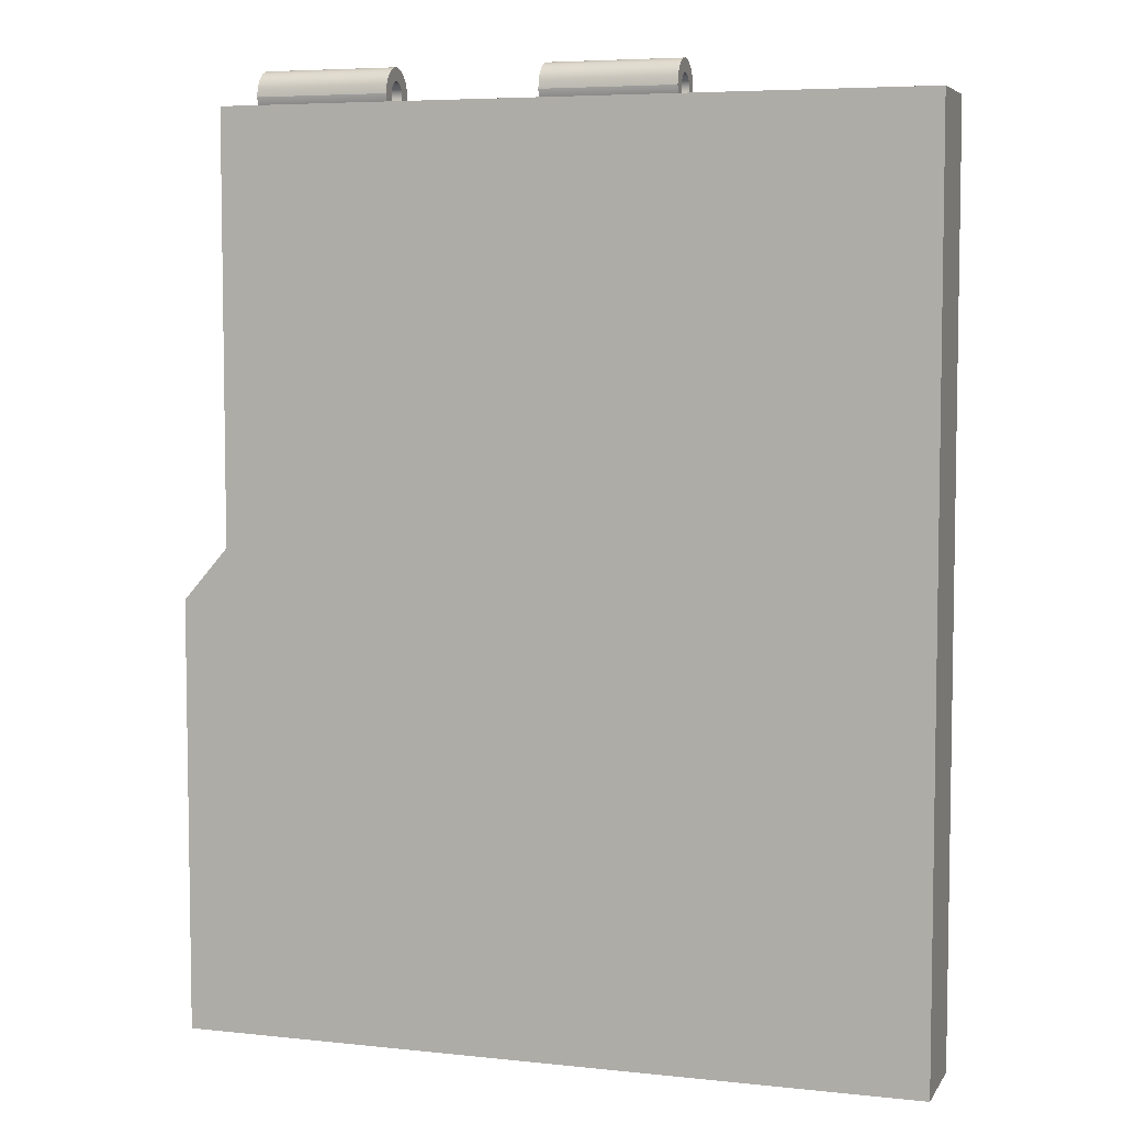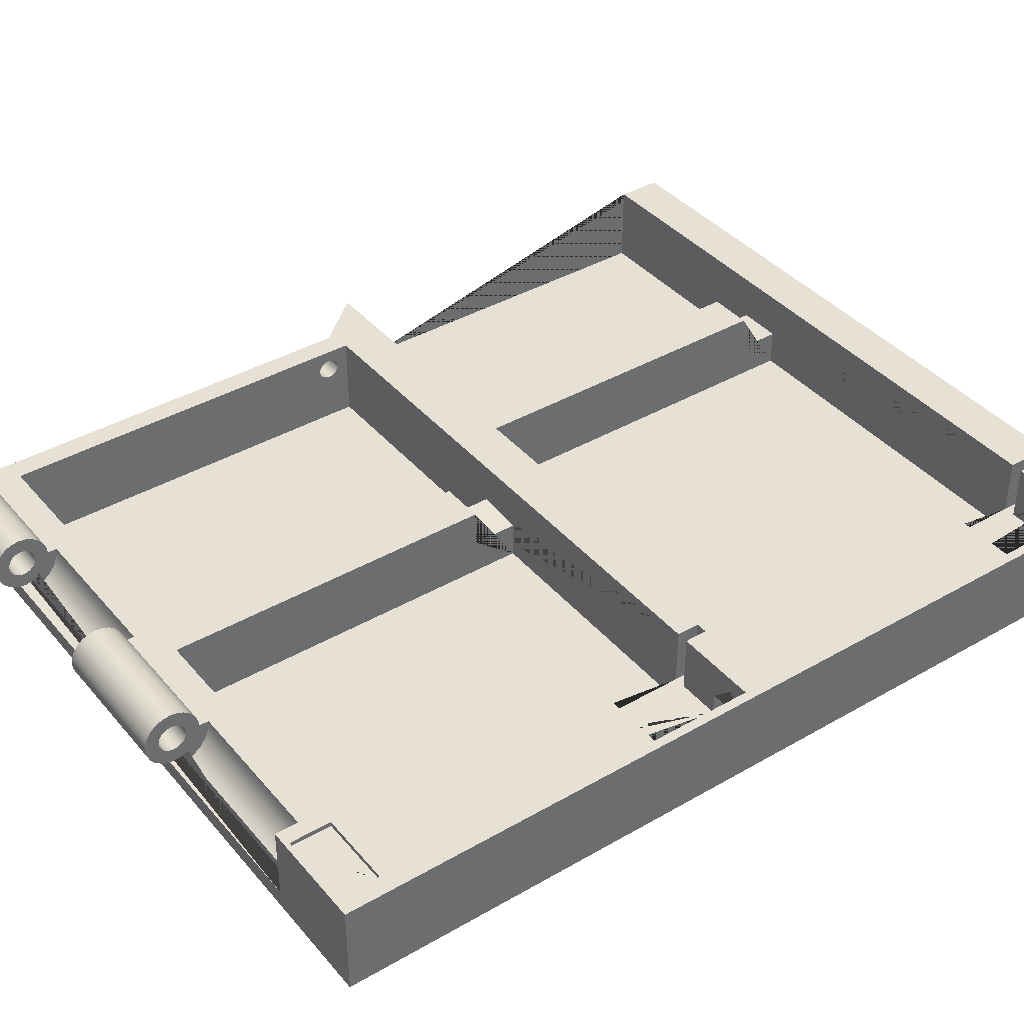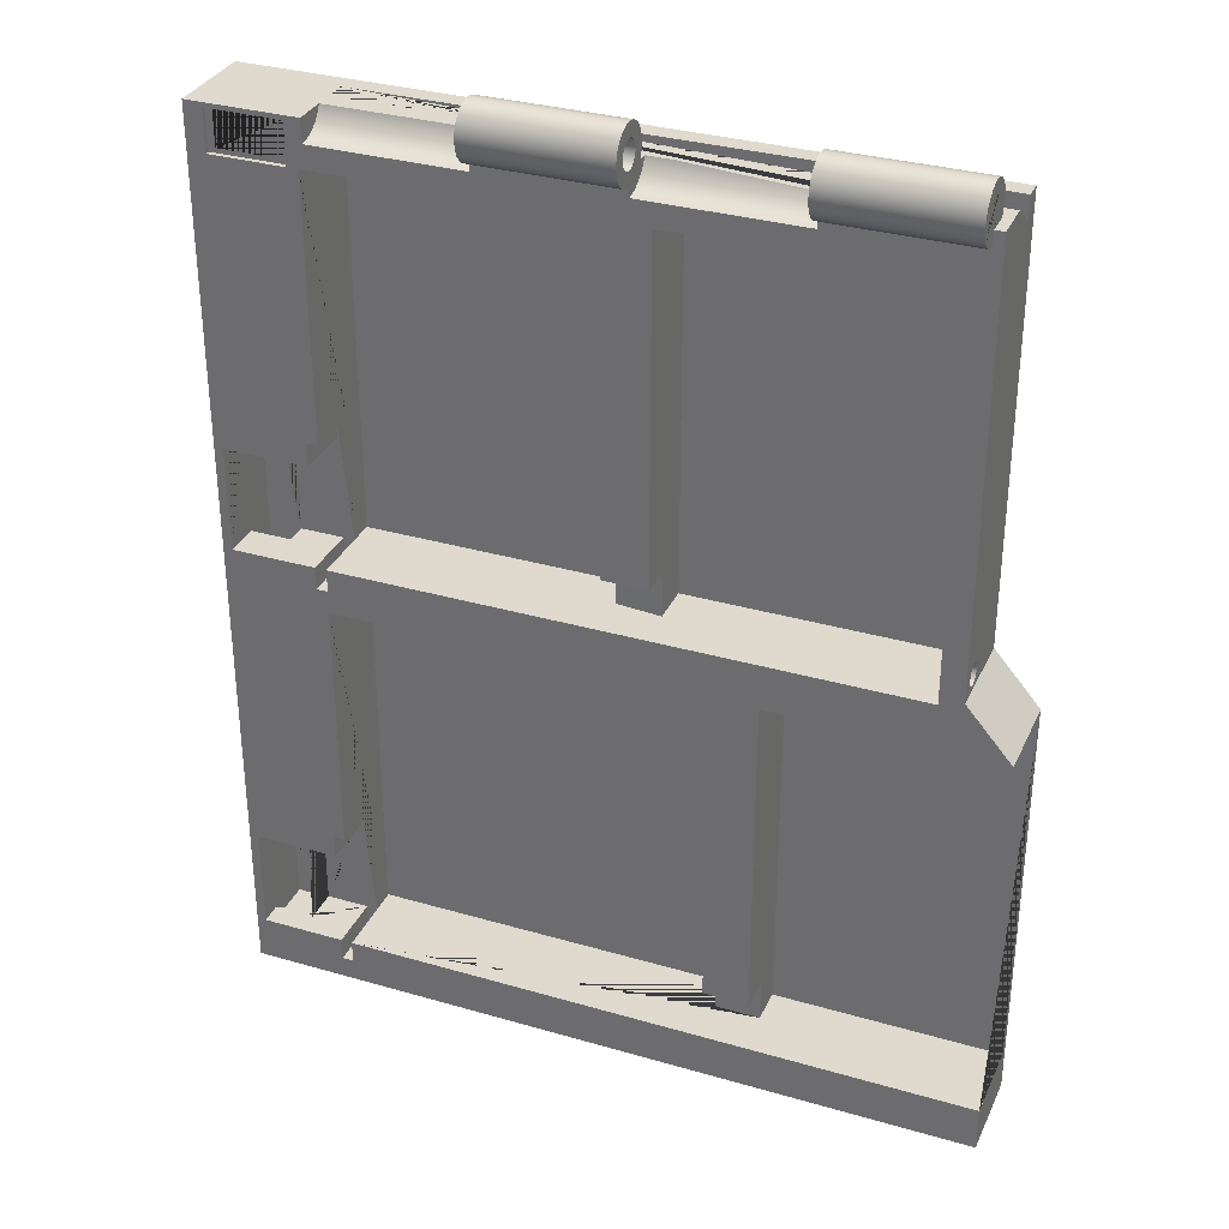
<metadata>
{"format":"obj","ext":"obj","renderer":"f3d","projection":"perspective","resolution":1024,"background":"white","views":[{"elev":5.8,"azim":18.1,"up":"+Z"},{"elev":39.3,"azim":54.2,"up":"+Y"},{"elev":32.8,"azim":-158.1,"up":"+Z"}]}
</metadata>
<code>
g Mesh1 Model
v 1.55 0.148 0.06
v 1.55 0.142 0.04553
v 1.85 0.142 0.04553
v 1.85 0.148 0.06
f 1 2 3 4
v 1.55 0.252 -7.67e-16
v 1.55 0.2424 -0.01243
v 1.55 0.23 -0.02196
v 1.55 0.2155 -0.02796
v 1.55 0.2 -0.03
v 1.55 0.2 -7.219e-16
v 1.55 0.2078 0.001022
v 1.55 0.215 0.004019
v 1.55 0.2212 0.008787
v 1.55 0.226 0.015
v 1.55 0.229 0.02224
v 1.55 0.23 0.03
v 1.55 0.229 0.03776
v 1.55 0.226 0.045
v 1.55 0.2212 0.05121
v 1.55 0.215 0.05598
v 1.55 0.2078 0.05898
v 1.55 0.2 0.06
v 1.55 0.1922 0.05898
v 1.55 0.185 0.05598
v 1.55 0.1788 0.05121
v 1.55 0.174 0.045
v 1.55 0.171 0.03776
v 1.55 0.17 0.03
v 1.55 0.171 0.02224
v 1.55 0.174 0.015
v 1.55 0.1788 0.008787
v 1.55 0.185 0.004019
v 1.55 0.1922 0.001022
v 1.55 0.2 -7.219e-16
v 1.55 0.148 -7.219e-16
v 1.55 0.142 0.01447
v 1.55 0.14 0.03
v 1.55 0.1576 0.07243
v 1.55 0.17 0.08196
v 1.55 0.1845 0.08796
v 1.55 0.2 0.09
v 1.55 0.2155 0.08796
v 1.55 0.23 0.08196
v 1.55 0.2424 0.07243
v 1.55 0.252 0.06
v 1.55 0.258 0.04553
v 1.55 0.26 0.03
v 1.55 0.258 0.01447
f 5 6 7 8 9 10 11 12 13 14 15 16 17 18 19 20 21 22 23 24 25 26 27 28 29 30 31 32 33 34 35 36 37 2 1 38 39 40 41 42 43 44 45 46 47 48
v 1.85 0.252 -1.918e-16
v 1.85 0.2424 -0.01243
f 6 5 49 50
v 1.85 0.258 0.01447
f 5 48 51 49
v 1.85 0.26 0.03
f 48 47 52 51
v 1.85 0.258 0.04553
f 47 46 53 52
v 1.85 0.252 0.06
f 46 45 54 53
v 1.85 0.2424 0.07243
f 45 44 55 54
v 1.85 0.23 0.08196
f 44 43 56 55
v 1.85 0.2155 0.08796
f 43 42 57 56
v 1.85 0.2 0.09
f 42 41 58 57
v 1.85 0.1845 0.08796
f 41 40 59 58
v 1.85 0.17 0.08196
f 40 39 60 59
v 1.85 0.1576 0.07243
f 39 38 61 60
f 38 1 4 61
f 55 61 4
f 56 61 55
f 56 60 61
f 57 60 56
f 57 59 60
f 59 57 58
v 1.85 0.2 0.06
f 55 4 62
v 1.85 0.1922 0.05898
f 4 63 62
f 63 4 3
v 1.85 0.185 0.05598
f 63 3 64
v 1.85 0.1788 0.05121
f 64 3 65
v 1.85 0.174 0.045
f 65 3 66
v 1.85 0.14 0.03
f 66 3 67
f 2 37 67 3
v 1.85 0.142 0.01447
f 37 36 68 67
v 1.85 0.148 -1.466e-16
f 36 35 69 68
v 2.82 0.04 2.369e-16
v 1.53 0.04 3.034e-15
v 1.53 -1.427e-29 -1.602e-15
v 3.06 0 -0
v 3.06 0.2 -0
v 2.82 0.2 -0
v 2.82 0.1266 7.219e-16
v 2.49 0.1266 7.219e-16
v 2.49 0.148 5.753e-16
v 2.19 0.148 -0
v 2.19 0.1266 -0
v 1.85 0.1266 -0
v 1.53 0.2 -3.373e-15
v 1.53 0.11 1.624e-15
v 2.82 0.11 3.384e-16
f 70 71 72 73 74 75 76 77 78 79 80 81 69 35 10 82 83 84
v 2.82 0.04 -0.05
v 1.53 0.04 -0.05
f 85 86 71 70
f 83 86 85 84
v 1.53 0.11 -0.05
f 86 83 87
f 82 87 83
v 1.53 0.2 -0.935
f 87 82 88
v 1.58 0.2 -0.95
f 89 88 82
v 1.43 0.2 -1.05
f 89 90 88
v 2.83 0.2 -1.05
f 90 89 91
v 2.83 0.2 -0.95
f 91 89 92
v 1.58 0.02 -0.95
v 2.155 0.02 -0.95
v 2.155 0.11 -0.95
v 2.255 0.1 -0.95
v 2.255 0.02 -0.95
v 2.83 0.02 -0.95
v 2.83 0.075 -0.95
f 92 89 93 94 95 96 97 98 99
v 1.58 0.15 -0.925
f 89 100 93
v 1.58 0.1565 -0.9241
f 89 101 100
v 1.58 0.1625 -0.9217
f 89 102 101
v 1.58 0.1677 -0.9177
f 89 103 102
v 1.58 0.1688 -0.9162
f 89 104 103
v 1.58 0.1717 -0.9125
f 89 105 104
v 1.58 0.1741 -0.9065
f 89 106 105
v 1.58 0.175 -0.9
f 89 107 106
v 1.58 0.1746 -0.8968
f 89 108 107
v 1.58 0.1741 -0.8935
f 89 109 108
v 1.58 0.1717 -0.8875
f 89 110 109
v 1.58 0.2 -0.1
f 111 110 89
v 1.58 0.1677 -0.8823
f 110 111 112
v 1.58 0.1625 -0.8783
f 112 111 113
v 1.58 0.1565 -0.8759
f 113 111 114
v 1.58 0.15 -0.875
f 114 111 115
v 1.58 0.1446 -0.8769
f 111 116 115
f 111 93 116
v 1.58 0.02 -0.1
f 93 111 117
v 2.83 0.2 -0.1
v 2.83 0.02 -0.1
v 2.255 0.02 -0.1
v 2.255 0.18 -0.1
v 2.155 0.18 -0.1
v 2.155 0.02 -0.1
f 111 118 119 120 121 122 123 117
v 1.85 0.2 -0.05
f 111 124 118
v 1.85 0.2 -0.03
f 111 125 124
f 125 111 9
f 89 9 111
f 89 82 9
f 9 82 10
v 1.85 0.2155 -0.02796
f 9 8 126 125
v 1.85 0.23 -0.02196
f 8 7 127 126
f 7 6 50 127
v 1.85 0.1434 -0.02657
f 50 128 127
v 1.85 0.1307 -0.01
f 50 129 128
v 1.85 0.2 -7.219e-16
f 50 130 129
f 49 130 50
v 1.85 0.2078 0.001022
f 49 131 130
v 1.85 0.215 0.004019
f 49 132 131
v 1.85 0.2212 0.008787
f 49 133 132
f 51 133 49
v 1.85 0.226 0.015
f 51 134 133
v 1.85 0.229 0.02224
f 51 135 134
f 52 135 51
v 1.85 0.23 0.03
f 52 136 135
v 1.85 0.229 0.03776
f 52 137 136
v 1.85 0.226 0.045
f 52 138 137
f 53 138 52
v 1.85 0.2212 0.05121
f 53 139 138
v 1.85 0.215 0.05598
f 53 140 139
v 1.85 0.2078 0.05898
f 53 141 140
f 54 141 53
f 54 62 141
f 55 62 54
f 22 21 141 62
f 21 20 140 141
f 20 19 139 140
f 19 18 138 139
f 18 17 137 138
f 17 16 136 137
f 16 15 135 136
f 15 14 134 135
f 14 13 133 134
f 13 12 132 133
f 12 11 131 132
f 11 10 130 131
v 1.85 0.1922 0.001022
f 10 33 142 130
v 1.85 0.185 0.004019
f 33 32 143 142
v 1.85 0.1788 0.008787
f 32 31 144 143
v 1.85 0.174 0.015
f 31 30 145 144
v 1.85 0.171 0.02224
f 30 29 146 145
v 1.85 0.17 0.03
f 29 28 147 146
v 1.85 0.171 0.03776
f 28 27 148 147
f 27 26 66 148
f 26 25 65 66
f 25 24 64 65
f 24 23 63 64
f 23 22 62 63
f 66 67 148
f 148 67 147
f 147 67 68
f 147 68 146
f 146 68 145
f 145 68 144
f 144 68 69
f 144 69 143
f 143 69 142
f 142 69 130
f 69 129 130
f 129 69 81
v 2.19 0.1307 -0.01
f 80 149 129 81
v 2.19 0.252 -4.512e-17
f 80 150 149
f 79 150 80
v 2.19 0.2 -0
f 151 150 79
v 2.19 0.2078 0.001022
f 152 150 151
v 2.19 0.215 0.004019
f 153 150 152
v 2.19 0.2212 0.008787
f 154 150 153
v 2.19 0.258 0.01447
f 154 155 150
v 2.19 0.226 0.015
f 156 155 154
v 2.19 0.229 0.02224
f 157 155 156
v 2.19 0.23 0.03
f 158 155 157
v 2.19 0.26 0.03
f 158 159 155
v 2.19 0.229 0.03776
f 160 159 158
v 2.19 0.226 0.045
f 161 159 160
v 2.19 0.258 0.04553
f 161 162 159
v 2.19 0.2212 0.05121
f 163 162 161
v 2.19 0.215 0.05598
f 164 162 163
v 2.19 0.2078 0.05898
f 165 162 164
v 2.19 0.252 0.06
f 165 166 162
v 2.19 0.2 0.06
f 167 166 165
v 2.19 0.2424 0.07243
f 166 167 168
v 2.19 0.148 0.06
f 169 168 167
v 2.19 0.1576 0.07243
f 170 168 169
v 2.19 0.17 0.08196
f 171 168 170
v 2.19 0.23 0.08196
f 171 172 168
v 2.19 0.1845 0.08796
f 173 172 171
v 2.19 0.2155 0.08796
f 173 174 172
v 2.19 0.2 0.09
f 174 173 175
v 2.49 0.1845 0.08796
v 2.49 0.2 0.09
f 175 173 176 177
v 2.49 0.17 0.08196
f 173 171 178 176
v 2.49 0.1576 0.07243
f 171 170 179 178
v 2.49 0.148 0.06
f 170 169 180 179
v 2.19 0.142 0.04553
v 2.49 0.142 0.04553
f 169 181 182 180
v 2.19 0.1922 0.05898
f 169 183 181
f 169 167 183
v 2.49 0.2 0.06
v 2.49 0.1922 0.05898
f 183 167 184 185
v 2.49 0.2078 0.05898
f 167 165 186 184
v 2.49 0.215 0.05598
f 165 164 187 186
v 2.49 0.2212 0.05121
f 164 163 188 187
v 2.49 0.226 0.045
f 163 161 189 188
v 2.49 0.229 0.03776
f 161 160 190 189
v 2.49 0.23 0.03
f 160 158 191 190
v 2.49 0.229 0.02224
f 158 157 192 191
v 2.49 0.226 0.015
f 157 156 193 192
v 2.49 0.2212 0.008787
f 156 154 194 193
v 2.49 0.215 0.004019
f 154 153 195 194
v 2.49 0.2078 0.001022
f 153 152 196 195
v 2.49 0.2 -0
f 152 151 197 196
v 2.19 0.1922 0.001022
v 2.49 0.1922 0.001022
f 151 198 199 197
f 79 198 151
v 2.19 0.185 0.004019
f 79 200 198
v 2.19 0.1788 0.008787
f 79 201 200
v 2.19 0.142 0.01447
f 202 201 79
v 2.19 0.174 0.015
f 202 203 201
v 2.19 0.171 0.02224
f 202 204 203
v 2.19 0.14 0.03
f 205 204 202
v 2.19 0.17 0.03
f 205 206 204
v 2.19 0.171 0.03776
f 205 207 206
v 2.19 0.174 0.045
f 205 208 207
f 181 208 205
v 2.19 0.1788 0.05121
f 181 209 208
v 2.19 0.185 0.05598
f 181 210 209
f 181 183 210
v 2.49 0.185 0.05598
f 210 183 185 211
f 185 182 211
f 185 180 182
f 180 185 184
v 2.49 0.2424 0.07243
f 212 180 184
f 212 179 180
v 2.49 0.23 0.08196
f 213 179 212
f 213 178 179
v 2.49 0.2155 0.08796
f 214 178 213
f 214 176 178
f 176 214 177
f 174 175 177 214
f 172 174 214 213
f 168 172 213 212
v 2.49 0.252 0.06
f 166 168 212 215
f 212 184 215
f 215 184 186
v 2.49 0.258 0.04553
f 215 186 216
f 216 186 187
f 216 187 188
f 216 188 189
v 2.49 0.26 0.03
f 216 189 217
f 217 189 190
f 217 190 191
f 217 191 192
v 2.49 0.258 0.01447
f 217 192 218
f 218 192 193
f 218 193 194
v 2.49 0.252 5.302e-16
f 218 194 219
f 219 194 195
f 219 195 196
f 219 196 197
v 2.49 0.2424 -0.01243
f 219 197 220
v 2.49 0.1307 -0.01
f 220 197 221
f 78 221 197
f 221 78 77
v 2.82 0.1307 -0.01
f 221 77 76 222
v 2.82 0.2 -0.05
v 2.82 0.1793 -0.04727
v 2.82 0.16 -0.03928
v 2.82 0.1434 -0.02657
f 75 223 224 225 226 222 76
v 2.855 0.2 -0.01
f 75 227 223
f 227 75 74
v 3.02 0.2 -0.01
f 227 74 228
v 3.02 0.2 -0.1
f 228 74 229
v 3.04 0.2 -0.72
f 229 74 230
v 3.04 0.2 -0.95
f 230 74 231
v 3.06 0.2 -2
f 232 231 74
v 3.04 0.2 -1.9
f 232 233 231
v 2.855 0.2 -1.95
f 232 234 233
v 2.83 0.2 -1.95
f 232 235 234
v 1.43 0.2 -2
f 236 235 232
v 2.83 0.2 -1.9
f 236 237 235
v 1.43 0.2 -1.9
f 237 236 238
v 1.43 0 -1.05
v 1.43 0.02 -1.05
v 1.43 0.02 -1.9
v 1.43 0 -2
f 239 240 241 238 236 242
v 1.53 0 -0.935
f 240 239 243 88 90
v 3.06 0 -2
f 73 72 243 239 242 244
f 72 86 243
f 86 72 71
f 243 86 87
v 1.53 0.1446 -0.8769
f 243 87 245
v 1.53 0.15 -0.875
f 245 87 246
v 1.53 0.1565 -0.8759
f 87 247 246
v 1.53 0.1625 -0.8783
f 87 248 247
v 1.53 0.1677 -0.8823
f 87 249 248
v 1.53 0.1717 -0.8875
f 87 250 249
f 87 88 250
v 1.53 0.1741 -0.8935
f 250 88 251
v 1.53 0.175 -0.9
f 251 88 252
v 1.53 0.1741 -0.9065
f 252 88 253
v 1.53 0.1717 -0.9125
f 253 88 254
v 1.53 0.1677 -0.9177
f 254 88 255
v 1.53 0.1625 -0.9217
f 255 88 256
v 1.53 0.1565 -0.9241
f 256 88 257
v 1.53 0.15 -0.925
f 257 88 258
f 243 258 88
v 1.53 0.1446 -0.9231
f 243 259 258
v 1.53 0.1397 -0.9201
f 243 260 259
v 1.53 0.1356 -0.916
f 243 261 260
v 1.53 0.1325 -0.9111
f 243 262 261
v 1.53 0.1306 -0.9057
f 243 263 262
v 1.53 0.13 -0.9
f 243 264 263
v 1.53 0.1306 -0.8943
f 243 265 264
v 1.53 0.1325 -0.8889
f 243 266 265
v 1.53 0.1356 -0.884
f 243 267 266
v 1.53 0.1397 -0.8799
f 243 268 267
f 243 245 268
v 1.58 0.1397 -0.8799
f 269 268 245 116
v 1.58 0.1356 -0.884
f 270 267 268 269
v 1.58 0.1325 -0.8889
f 271 266 267 270
v 1.58 0.1306 -0.8943
f 272 265 266 271
v 1.58 0.13 -0.9
f 273 264 265 272
v 1.58 0.1306 -0.9057
f 274 263 264 273
v 1.58 0.1325 -0.9111
f 275 262 263 274
v 1.58 0.1356 -0.916
f 276 261 262 275
v 1.58 0.1397 -0.9201
f 277 260 261 276
v 1.58 0.1446 -0.9231
f 278 259 260 277
f 100 258 259 278
f 101 257 258 100
f 102 256 257 101
f 103 255 256 102
f 254 255 103 104 105
f 106 253 254 105
f 107 252 253 106
f 109 251 252 107 108
f 110 250 251 109
f 112 249 250 110
f 113 248 249 112
f 114 247 248 113
f 115 246 247 114
f 116 245 246 115
f 278 93 100
f 277 93 278
f 276 93 277
f 275 93 276
f 274 93 275
f 273 93 274
f 272 93 273
f 271 93 272
f 270 93 271
f 269 93 270
f 116 93 269
f 244 242 236 232
f 74 73 244 232
v 2.83 0.02 -1.05
v 2.03 0.02 -1.05
v 2.03 0.18 -1.05
v 1.93 0.18 -1.05
v 1.93 0.02 -1.05
f 90 91 279 280 281 282 283 240
v 2.83 0.2 -1.62
v 2.83 0.075 -1.62
v 2.83 0.075 -1.9
v 2.83 0.02 -1.9
f 91 284 285 286 287 279
v 2.855 0.2 -1
f 91 288 284
v 2.83 0.2 -1
f 91 289 288
f 91 92 289
v 2.83 0.075 -1
f 290 289 92 99
v 2.855 0.075 -1
f 289 290 291 288
v 2.95 0.075 -0.95
v 2.855 0.075 -0.95
v 2.83 0.075 -0.67
v 2.855 0.075 -0.67
v 2.855 0.075 -0.72
v 2.95 0.075 -0.72
f 292 293 291 290 99 294 295 296 297
v 2.95 0.1211 -0.95
v 2.996 0.1673 -0.95
v 3.04 0.1211 -0.95
v 2.855 0.2 -0.95
f 298 299 300 231 301 293 292
v 2.95 0.1211 -1.67
v 2.996 0.1673 -1.67
f 302 303 299 298
v 3.04 0.1211 -1.67
v 2.95 0.075 -1.67
v 2.855 0.075 -1.67
v 2.855 0.2 -1.67
v 3.04 0.2 -1.67
f 304 303 302 305 306 307 308
f 303 304 300 299
v 3.04 0.155 -1.9
v 3.04 0.155 -1.93
v 3.04 0.045 -1.93
v 3.04 0.045 -0.09
v 3.04 0.1211 -0.09
v 3.04 0.1211 -0.72
f 231 300 304 308 233 309 310 311 312 313 314 230
f 308 231 233
f 307 231 308
v 2.855 0.2 -1.62
f 315 231 307
f 288 231 315
f 231 288 301
f 291 293 301 288
f 284 288 315
v 2.855 0.075 -1.62
f 315 316 285 284
f 306 316 315 307
v 2.95 0.075 -1.9
v 2.855 0.075 -1.9
v 2.855 0.075 -1.95
v 2.83 0.075 -1.95
f 317 318 319 320 286 285 316 306 305
v 2.95 0.155 -1.9
v 2.855 0.2 -1.9
f 318 317 321 309 233 322
v 2.95 0.1211 -0.72
v 2.95 0.1211 -0.09
v 2.95 0.045 -0.09
v 2.95 0.045 -1.93
v 2.95 0.155 -1.93
f 292 297 323 324 325 326 327 321 317 305 302 298
v 2.996 0.1673 -0.72
v 2.855 0.2 -0.72
f 230 314 328 323 297 296 329
v 3.005 0.158 -0.09
v 2.996 0.1673 -0.09
f 328 314 313 330 331
v 3.005 0.19 -0.01
f 332 330 313
v 3.005 0.19 -0.09
f 330 332 333
v 2.855 0.19 -0.01
v 2.865 0.19 -0.01
v 2.865 0.19 -0.09
v 3.02 0.19 -0.01
v 3.02 0.19 -0.1
v 2.855 0.19 -0.1
f 334 335 336 333 332 337 338 339
v 3.005 0.045 -0.01
v 2.865 0.045 -0.01
f 227 228 337 332 340 341 335 334
f 228 229 338 337
v 2.855 0.2 -0.1
f 229 342 339 338
v 2.855 0.2 -0.67
f 343 342 229
f 343 227 342
v 2.83 0.2 -0.67
f 227 343 344
v 2.855 0.1 -0.67
f 295 294 344 343 345
f 118 344 294 99 98 119
f 118 227 344
f 223 227 118
v 2.49 0.2 -0.05
f 118 346 223
v 2.19 0.2 -0.05
f 118 347 346
f 118 124 347
v 2.19 0.1793 -0.04727
v 1.85 0.1793 -0.04727
f 348 347 124 349
v 2.19 0.16 -0.03928
f 350 347 348
v 2.19 0.2 -0.03
f 350 351 347
v 2.19 0.1434 -0.02657
f 352 351 350
v 2.19 0.2155 -0.02796
f 352 353 351
v 2.19 0.23 -0.02196
f 352 354 353
v 2.19 0.2424 -0.01243
f 352 355 354
f 149 355 352
f 149 150 355
f 355 150 219 220
f 150 155 218 219
f 155 159 217 218
f 159 162 216 217
f 162 166 215 216
v 2.49 0.23 -0.02196
f 354 355 220 356
v 2.49 0.1434 -0.02657
f 220 357 356
f 220 221 357
f 357 221 222 226
v 2.49 0.16 -0.03928
f 358 357 226 225
v 2.49 0.2 -0.03
f 359 357 358
v 2.49 0.2155 -0.02796
f 360 357 359
f 356 357 360
f 353 354 356 360
f 351 353 360 359
f 359 347 351
f 346 347 359
f 359 358 346
v 2.49 0.1793 -0.04727
f 346 358 361
f 361 358 225 224
f 346 361 224 223
f 149 352 128 129
v 1.85 0.16 -0.03928
f 352 350 362 128
f 350 348 349 362
f 124 362 349
f 125 362 124
f 125 128 362
f 126 128 125
f 127 128 126
f 98 97 120 119
v 2.255 0.1 -0.85
v 2.255 0.18 -0.85
f 97 96 363 364 121 120
v 2.155 0.11 -0.85
f 365 363 96 95
v 2.155 0.18 -0.85
f 363 365 366 364
f 123 122 366 365 95 94
f 366 122 121 364
f 94 93 117 123
f 329 296 295 345 343
f 343 229 329
f 329 229 230
f 342 227 334 339
f 332 313 312 340
v 2.865 0.045 -0.09
f 311 326 325 367 341 340 312
f 311 310 327 326
f 309 321 327 310
f 331 330 333 336 367 325 324
f 367 336 335 341
f 323 328 331 324
f 233 234 322
f 322 234 319 318
f 234 235 320 319
f 235 237 286 320
v 1.93 0.02 -1.9
v 1.93 0.1 -1.9
v 2.03 0.1 -1.9
v 2.03 0.02 -1.9
f 237 238 241 368 369 370 371 287 286
f 368 241 240 283
v 1.93 0.18 -1.8
v 1.93 0.1 -1.8
f 283 282 372 373 369 368
v 2.03 0.18 -1.8
f 372 282 281 374
v 2.03 0.1 -1.8
f 371 370 375 374 281 280
f 370 369 373 375
f 374 375 373 372
f 287 371 280 279
f 199 78 197
v 2.49 0.185 0.004019
f 376 78 199
v 2.49 0.1788 0.008787
f 377 78 376
v 2.49 0.142 0.01447
f 377 378 78
v 2.49 0.174 0.015
f 379 378 377
v 2.49 0.171 0.02224
f 380 378 379
v 2.49 0.17 0.03
f 381 378 380
v 2.49 0.14 0.03
f 381 382 378
v 2.49 0.171 0.03776
f 383 382 381
v 2.49 0.174 0.045
f 384 382 383
f 384 182 382
v 2.49 0.1788 0.05121
f 385 182 384
f 211 182 385
f 209 210 211 385
f 208 209 385 384
f 207 208 384 383
f 206 207 383 381
f 204 206 381 380
f 203 204 380 379
f 201 203 379 377
f 200 201 377 376
f 198 200 376 199
f 181 205 382 182
f 205 202 378 382
f 202 79 78 378
f 84 85 70

</code>
